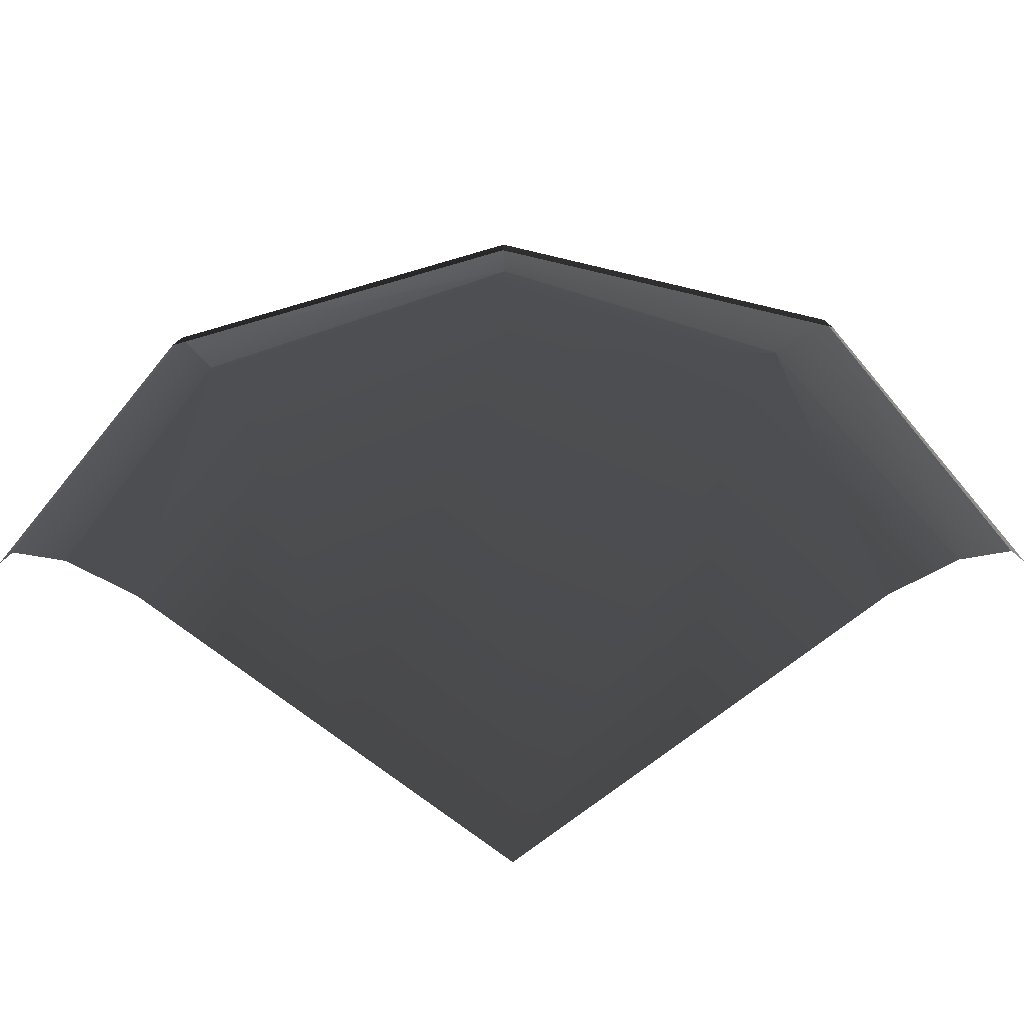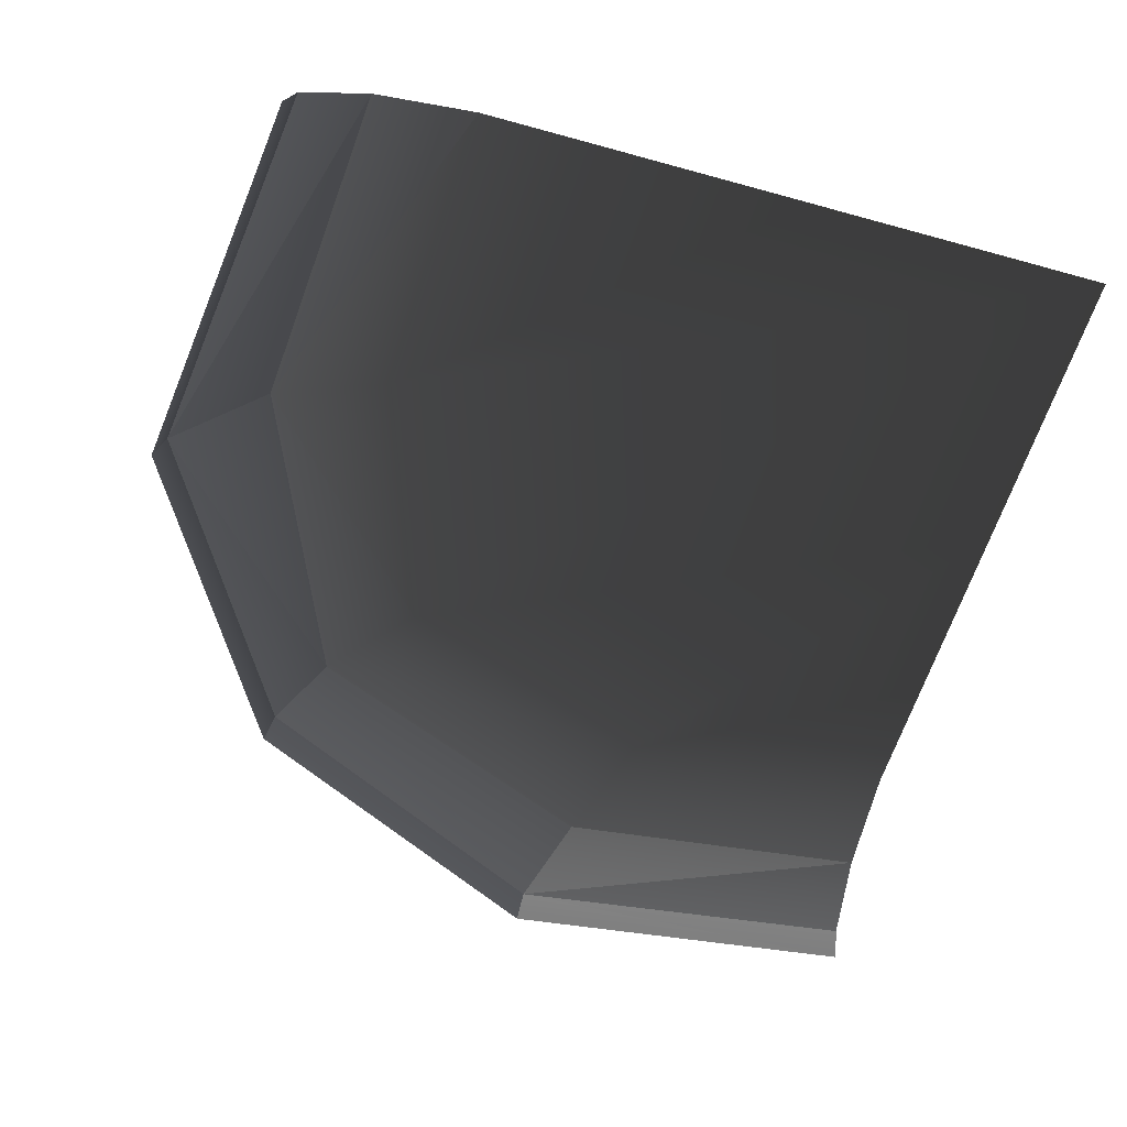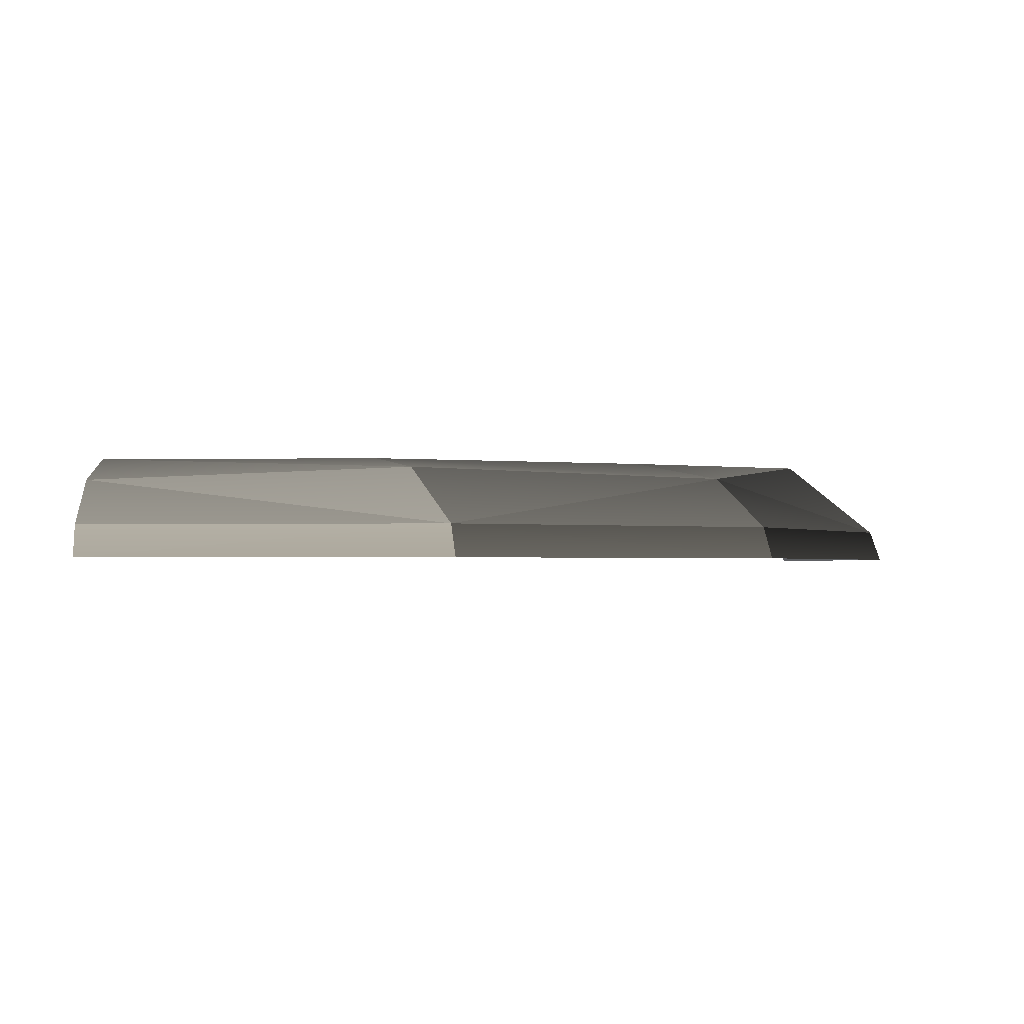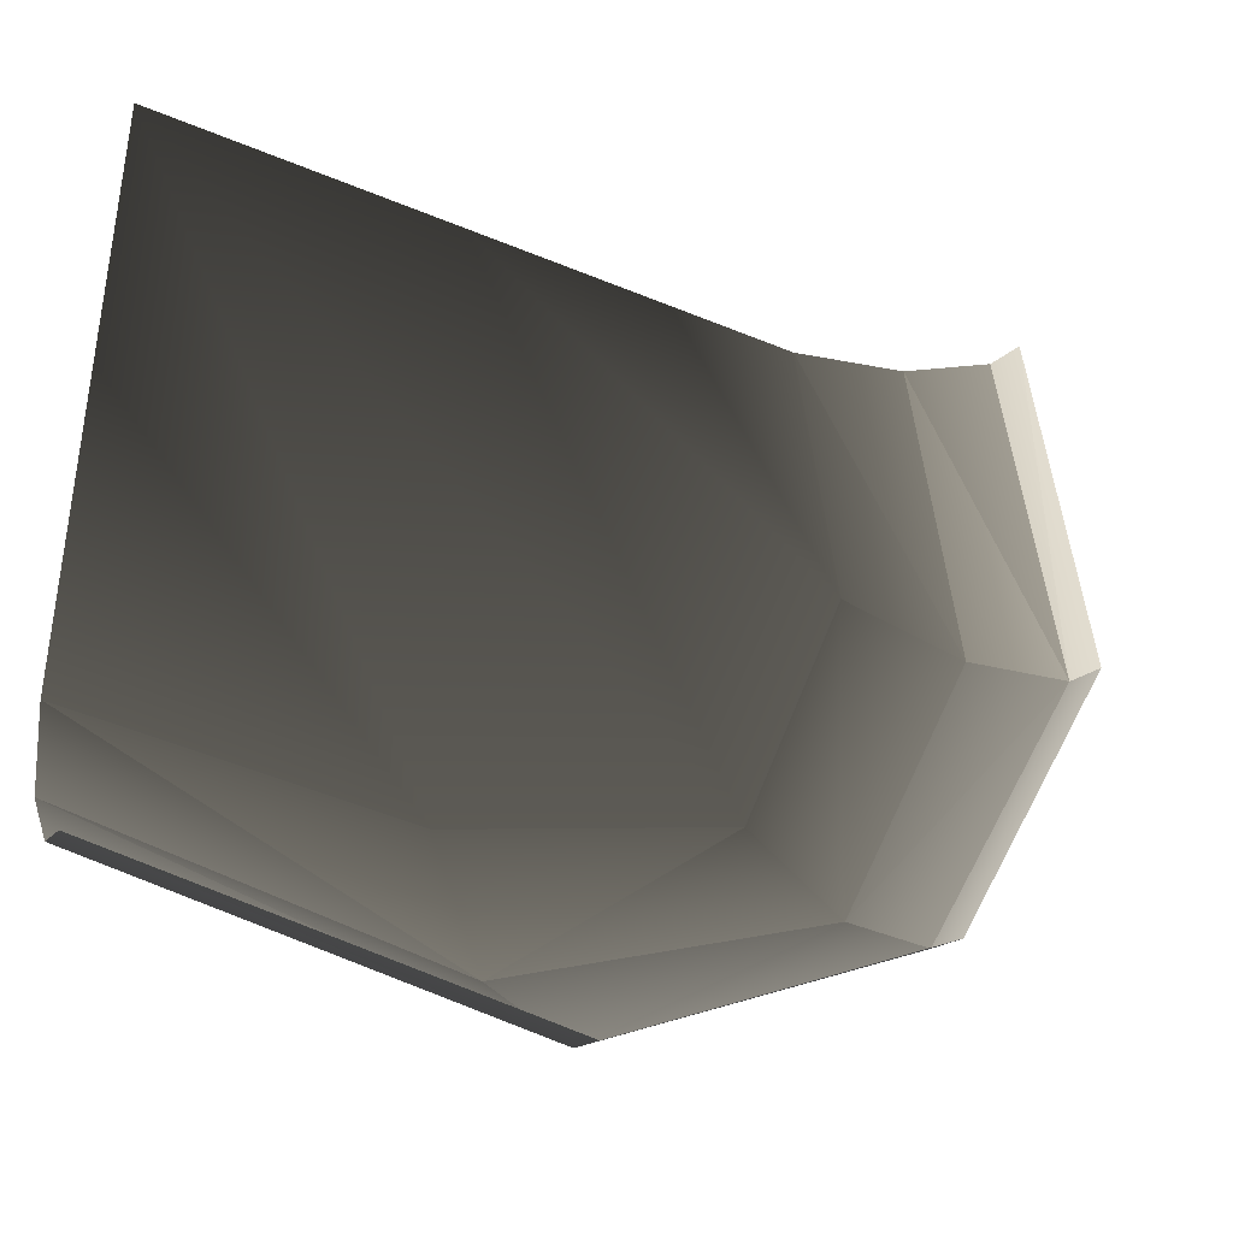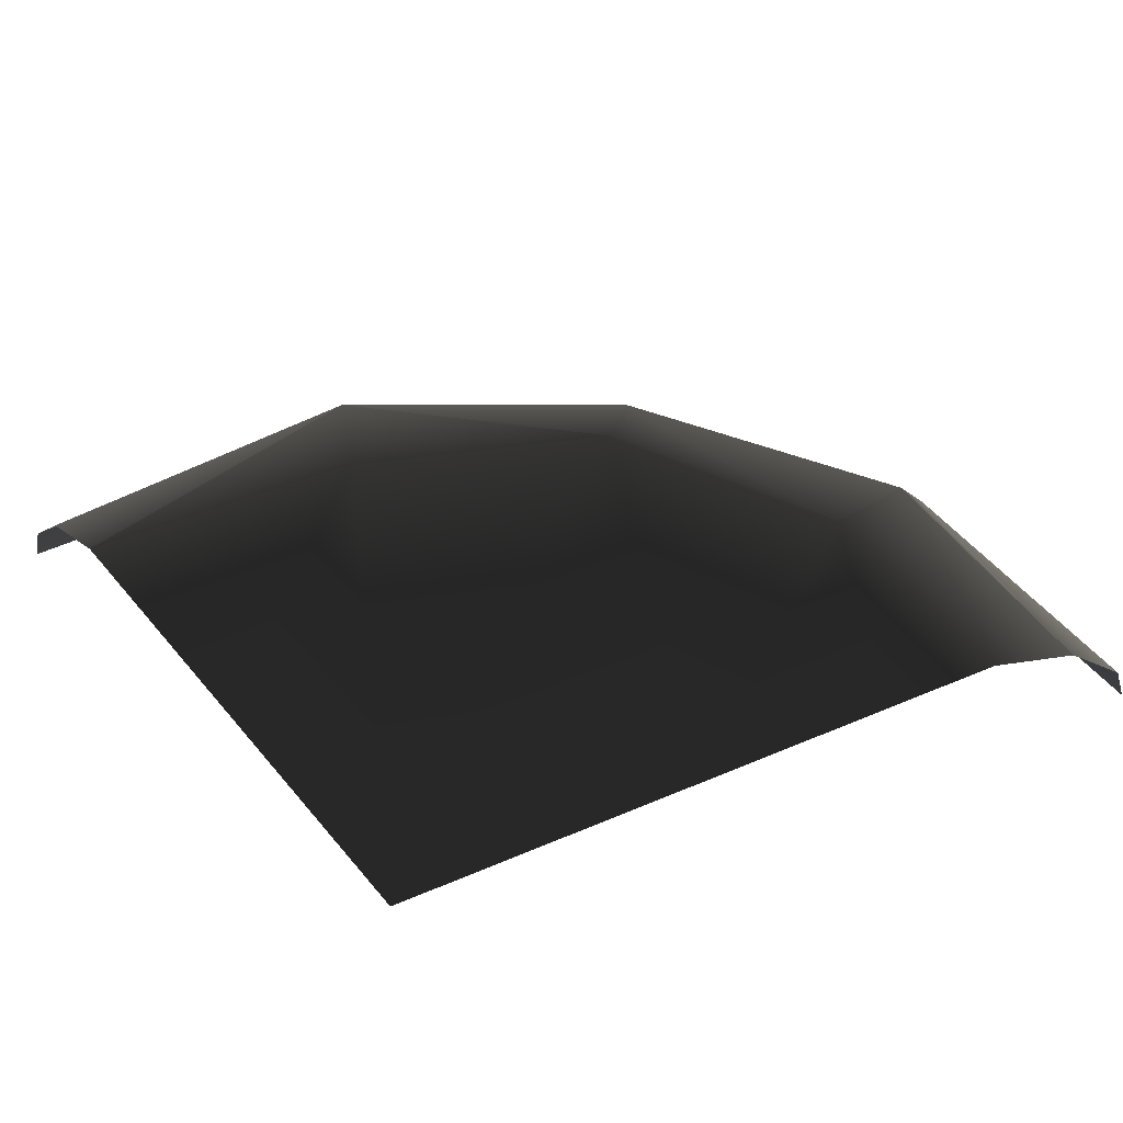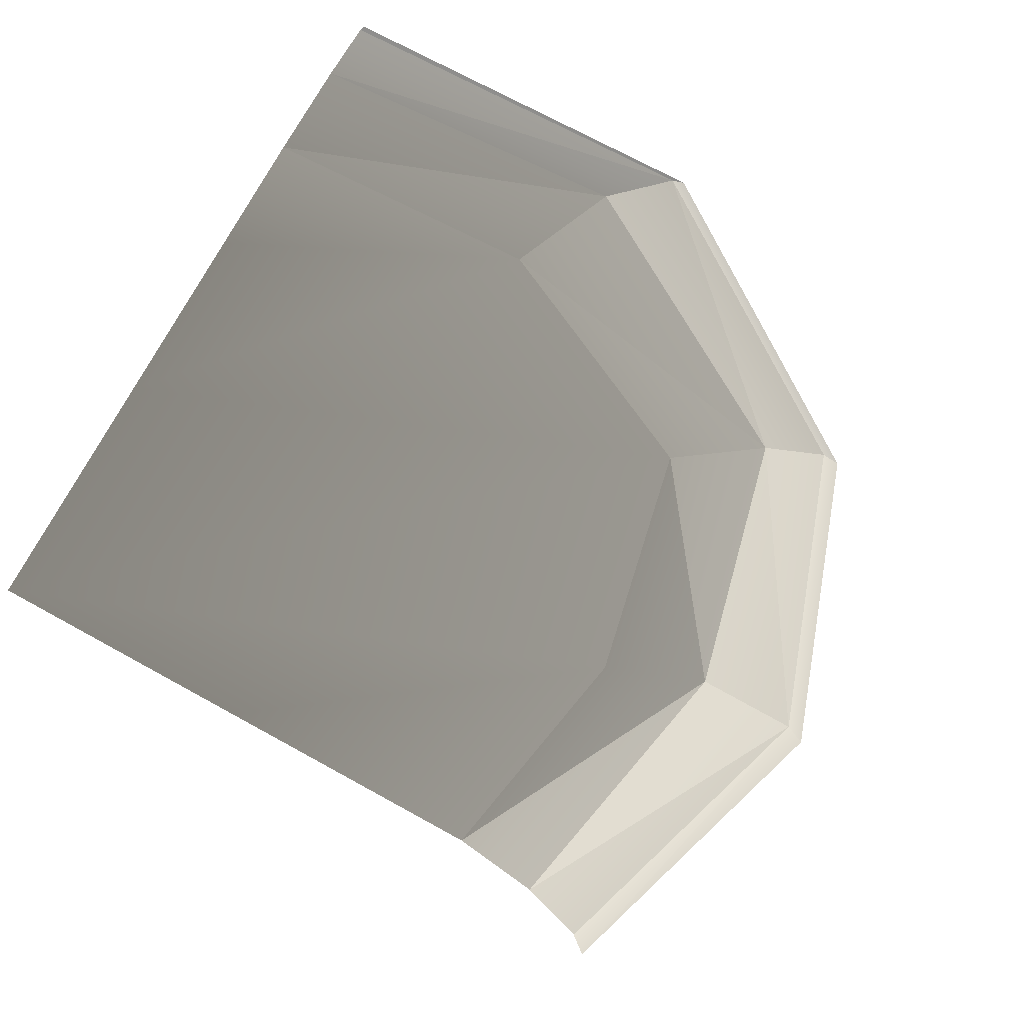
<metadata>
{"format":"obj","ext":"obj","renderer":"f3d","projection":"perspective","resolution":1024,"background":"white","views":[{"elev":-54.1,"azim":-44.9,"up":"+Z"},{"elev":-57.9,"azim":73.9,"up":"+Z"},{"elev":-1.6,"azim":-92.4,"up":"+Z"},{"elev":-40.0,"azim":152.5,"up":"+Y"},{"elev":32.5,"azim":148.1,"up":"+Z"},{"elev":-65.6,"azim":-123.3,"up":"+Z"}]}
</metadata>
<code>
v  4  4  1
v  1  4  1
v -1.58 -1.46  1
v -1.58 -1.46  1
v  1  4  1
v -2.59  1.24  1
v  4 -3.25  0.75
v  4 -2.25  1
v  0.57 -3.48  1.06
v  0.57 -3.48  1.06
v  4 -2.25  1
v  1.04 -2.36  1
v  0.18 -4.44  0
v  0.22 -4.34  0.31
v -2.82 -2.7  0
v -2.82 -2.7  0
v  0.22 -4.34  0.31
v -2.74 -2.63  0.31
v -3.71  0.88  0.86
v -3.25  4  0.75
v -4.34  0.51  0.31
v -4.34  0.51  0.31
v -3.25  4  0.75
v -3.89  4  0.31
v  1  4  1
v -1  4  1
v -2.59  1.24  1
v -2.59  1.24  1
v -1  4  1
v -2.25  4  1
v -3.71  0.88  0.86
v -4.34  0.51  0.31
v -2.32 -2.22  0.81
v -2.32 -2.22  0.81
v -4.34  0.51  0.31
v -2.74 -2.63  0.31
v -3.25  4  0.75
v -3.71  0.88  0.86
v -2.25  4  1
v -2.25  4  1
v -3.71  0.88  0.86
v -2.59  1.24  1
v  4 -1  1
v  4  1  1
v  4 -2.25  1
v  4 -2.25  1
v  4  1  1
v  1.04 -2.36  1
v -3.71  0.88  0.86
v -2.32 -2.22  0.81
v -2.59  1.24  1
v -2.59  1.24  1
v -2.32 -2.22  0.81
v -1.58 -1.46  1
v  4  1  1
v  4  4  1
v  1.04 -2.36  1
v  1.04 -2.36  1
v  4  4  1
v -1.58 -1.46  1
v  4 -3.89  0.31
v  0.22 -4.34  0.31
v  4 -4  0
v  4 -4  0
v  0.22 -4.34  0.31
v  0.18 -4.44  0
v -2.32 -2.22  0.81
v  0.57 -3.48  1.06
v -1.58 -1.46  1
v -1.58 -1.46  1
v  0.57 -3.48  1.06
v  1.04 -2.36  1
v  0.57 -3.48  1.06
v  0.22 -4.34  0.31
v  4 -3.25  0.75
v  4 -3.25  0.75
v  0.22 -4.34  0.31
v  4 -3.89  0.31
v -4.44  0.47  0
v -4.34  0.51  0.31
v -4  4  0
v -4  4  0
v -4.34  0.51  0.31
v -3.89  4  0.31
v  0.57 -3.48  1.06
v -2.32 -2.22  0.81
v  0.22 -4.34  0.31
v  0.22 -4.34  0.31
v -2.32 -2.22  0.81
v -2.74 -2.63  0.31
v -4.44  0.47  0
v -2.82 -2.7  0
v -4.34  0.51  0.31
v -4.34  0.51  0.31
v -2.82 -2.7  0
v -2.74 -2.63  0.31
g Figure 1
f 1 2 3
f 4 5 6
f 7 8 9
f 10 11 12
f 13 14 15
f 16 17 18
f 19 20 21
f 22 23 24
f 25 26 27
f 28 29 30
f 31 32 33
f 34 35 36
f 37 38 39
f 40 41 42
f 43 44 45
f 46 47 48
f 49 50 51
f 52 53 54
f 55 56 57
f 58 59 60
f 61 62 63
f 64 65 66
f 67 68 69
f 70 71 72
f 73 74 75
f 76 77 78
f 79 80 81
f 82 83 84
f 85 86 87
f 88 89 90
f 91 92 93
f 94 95 96

</code>
